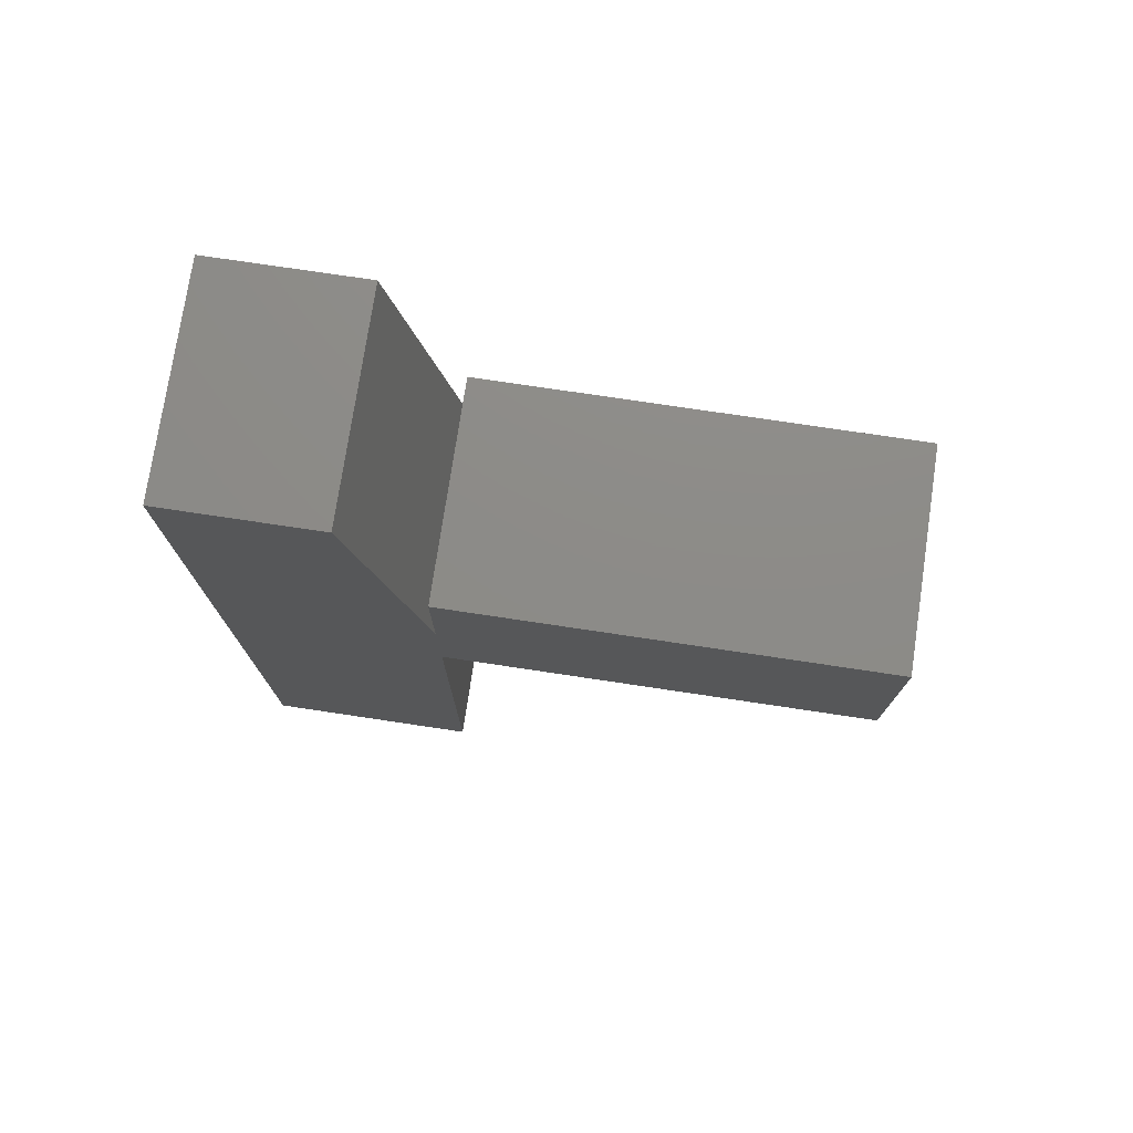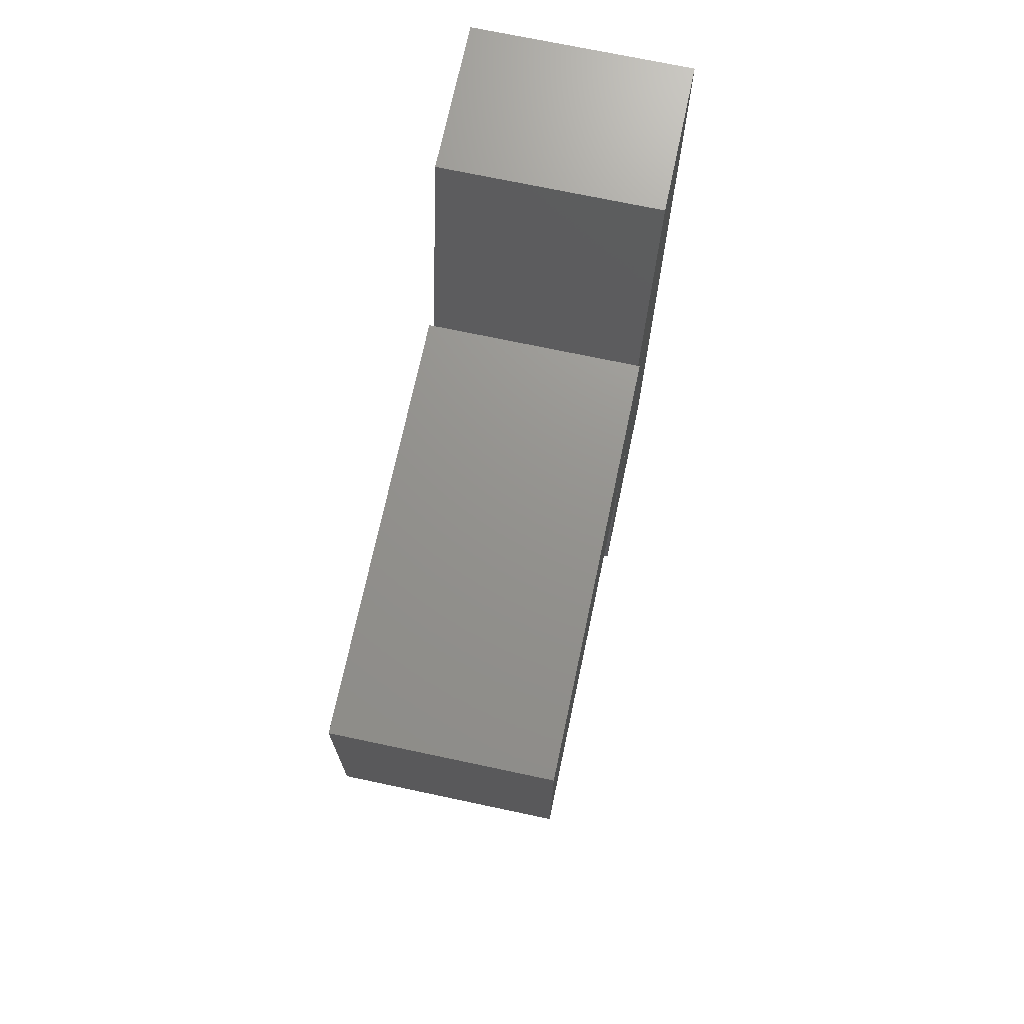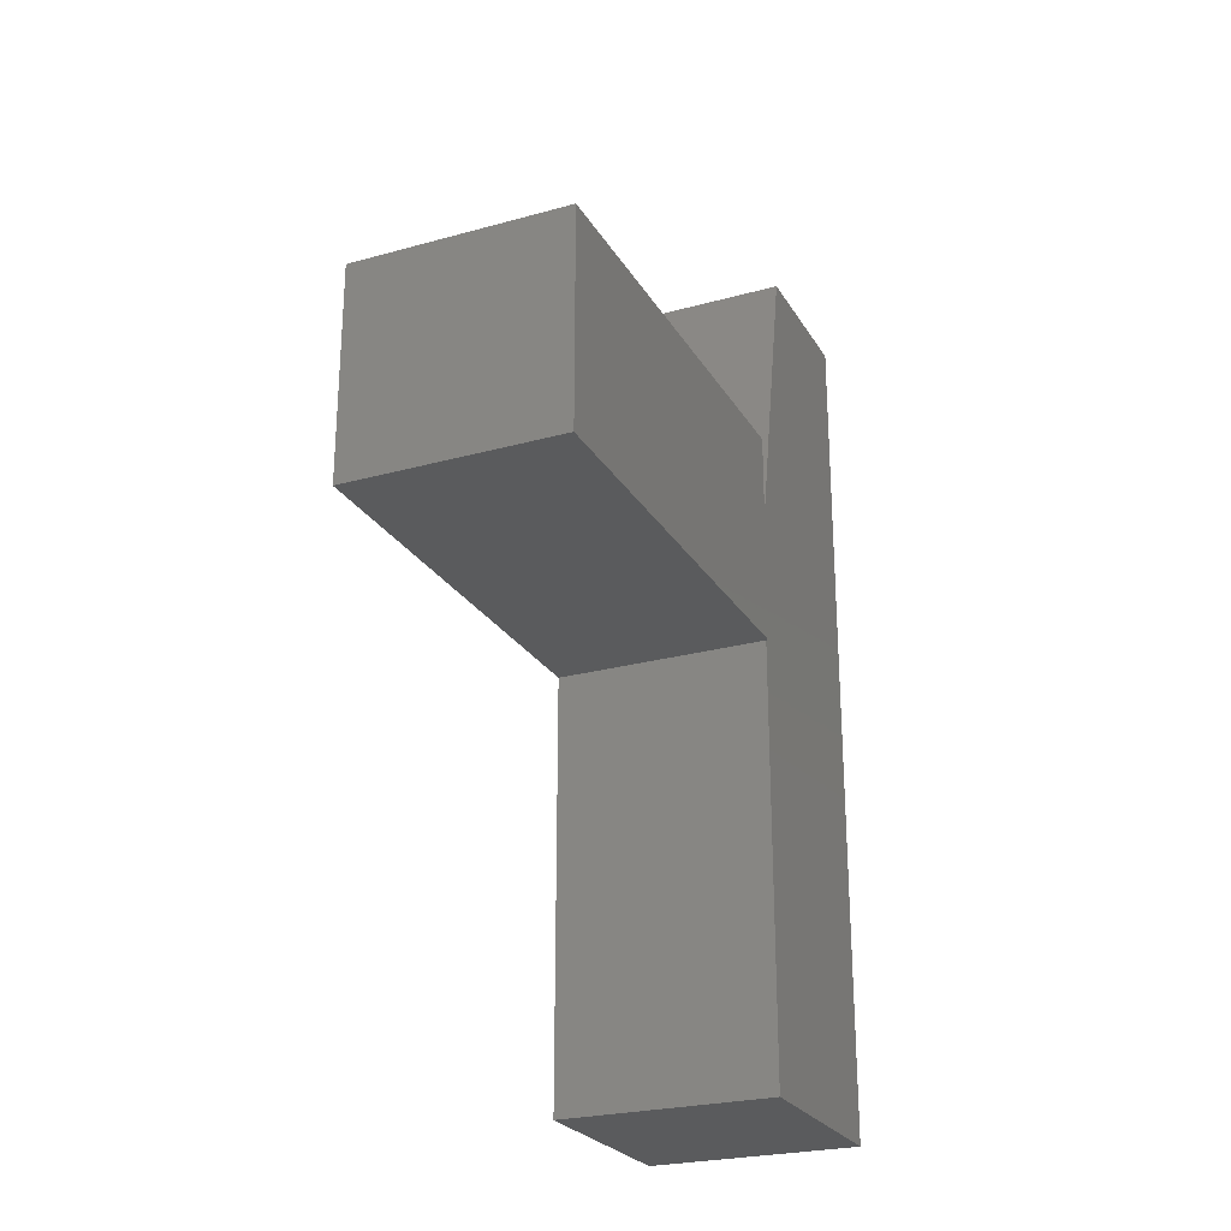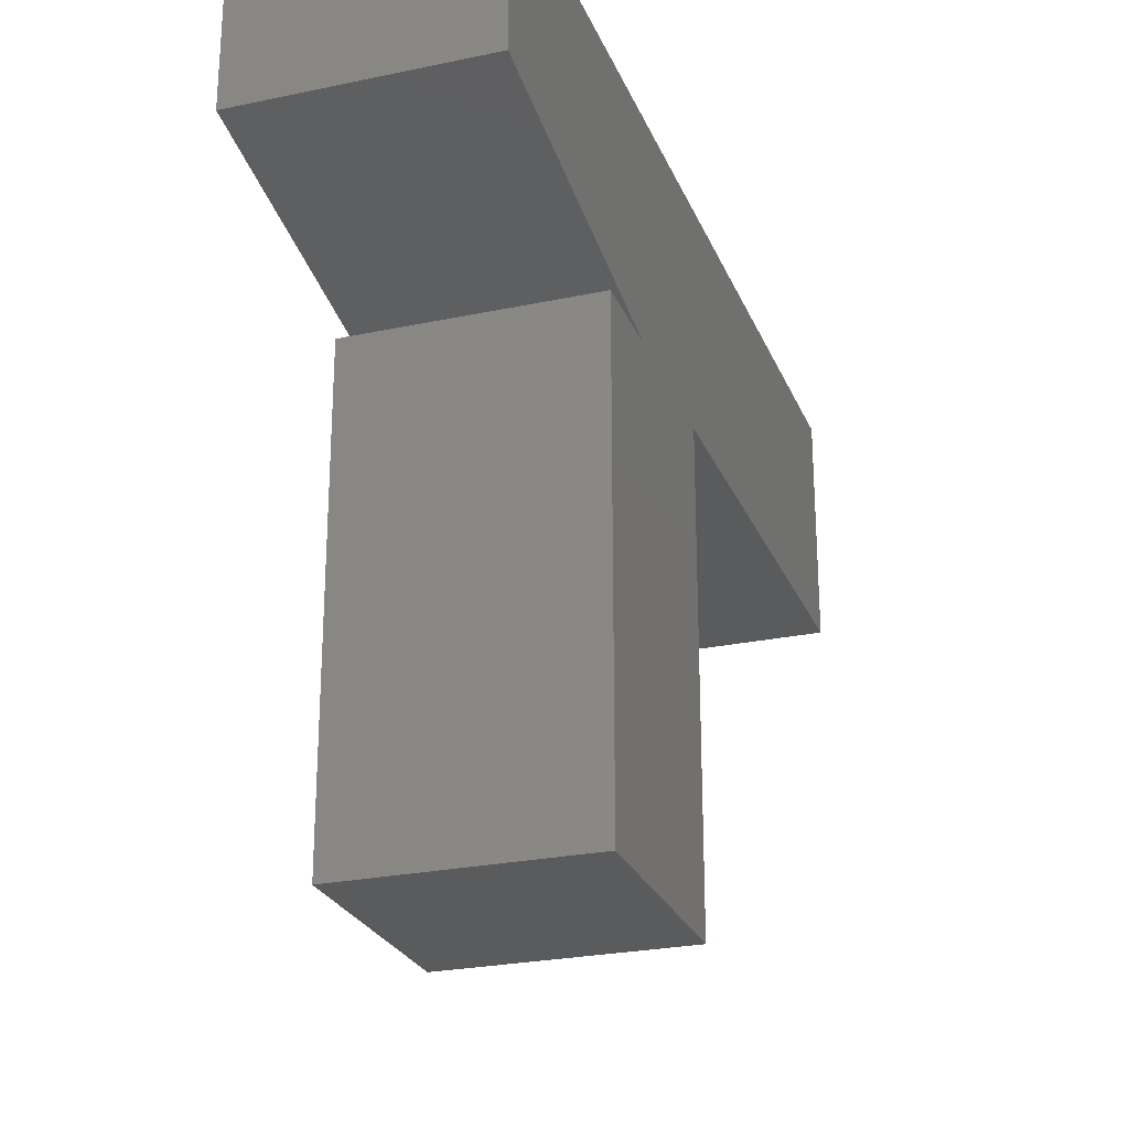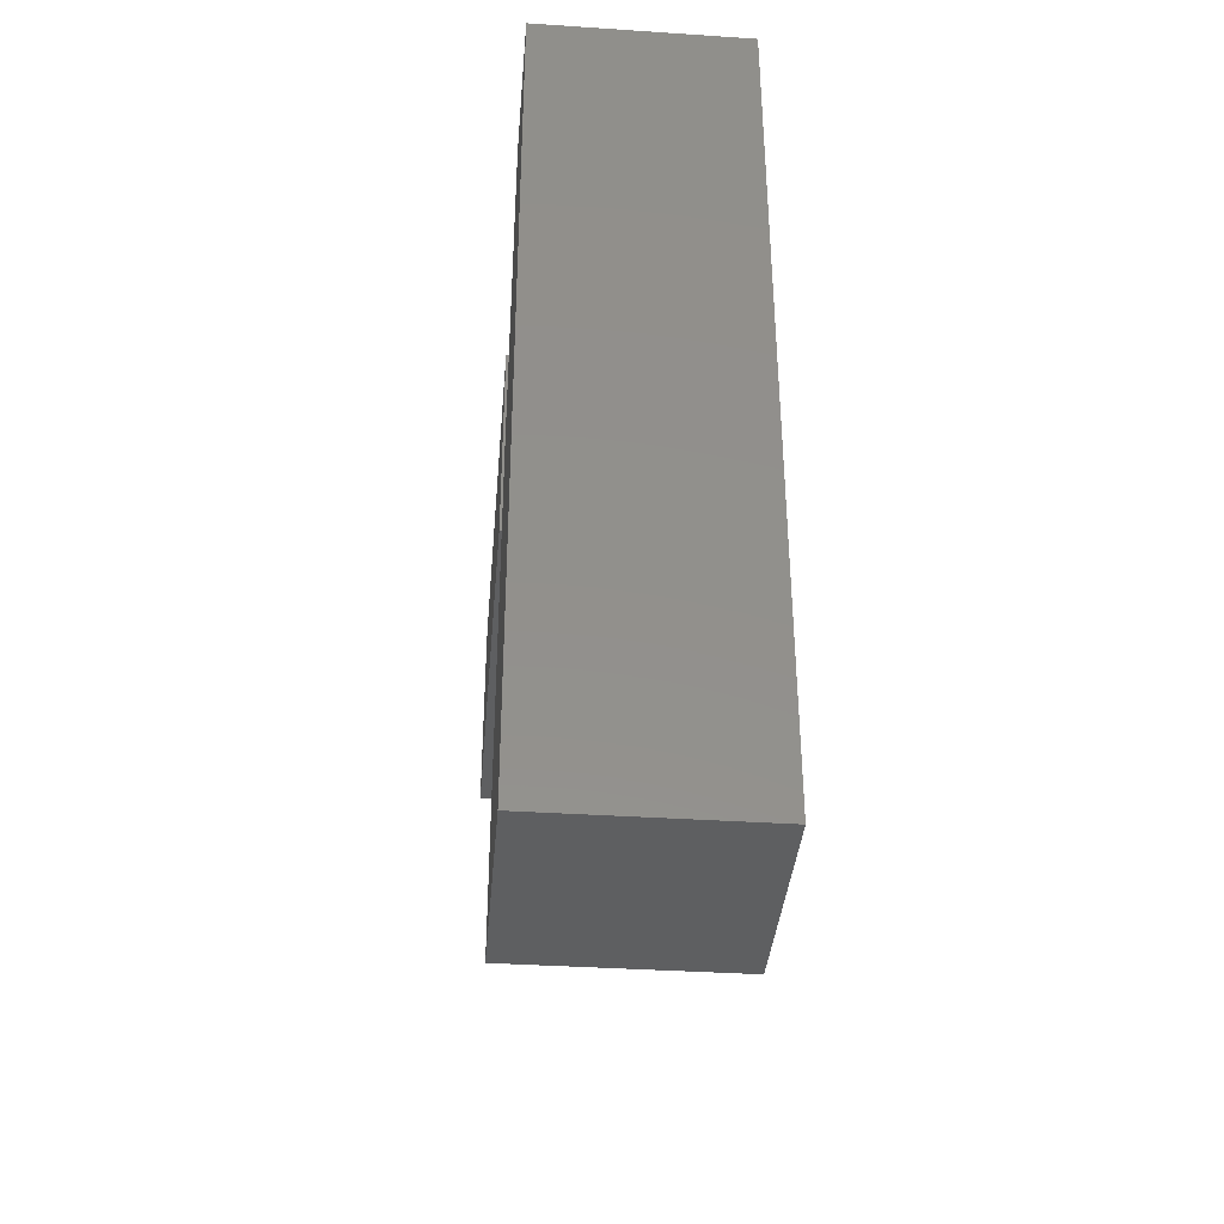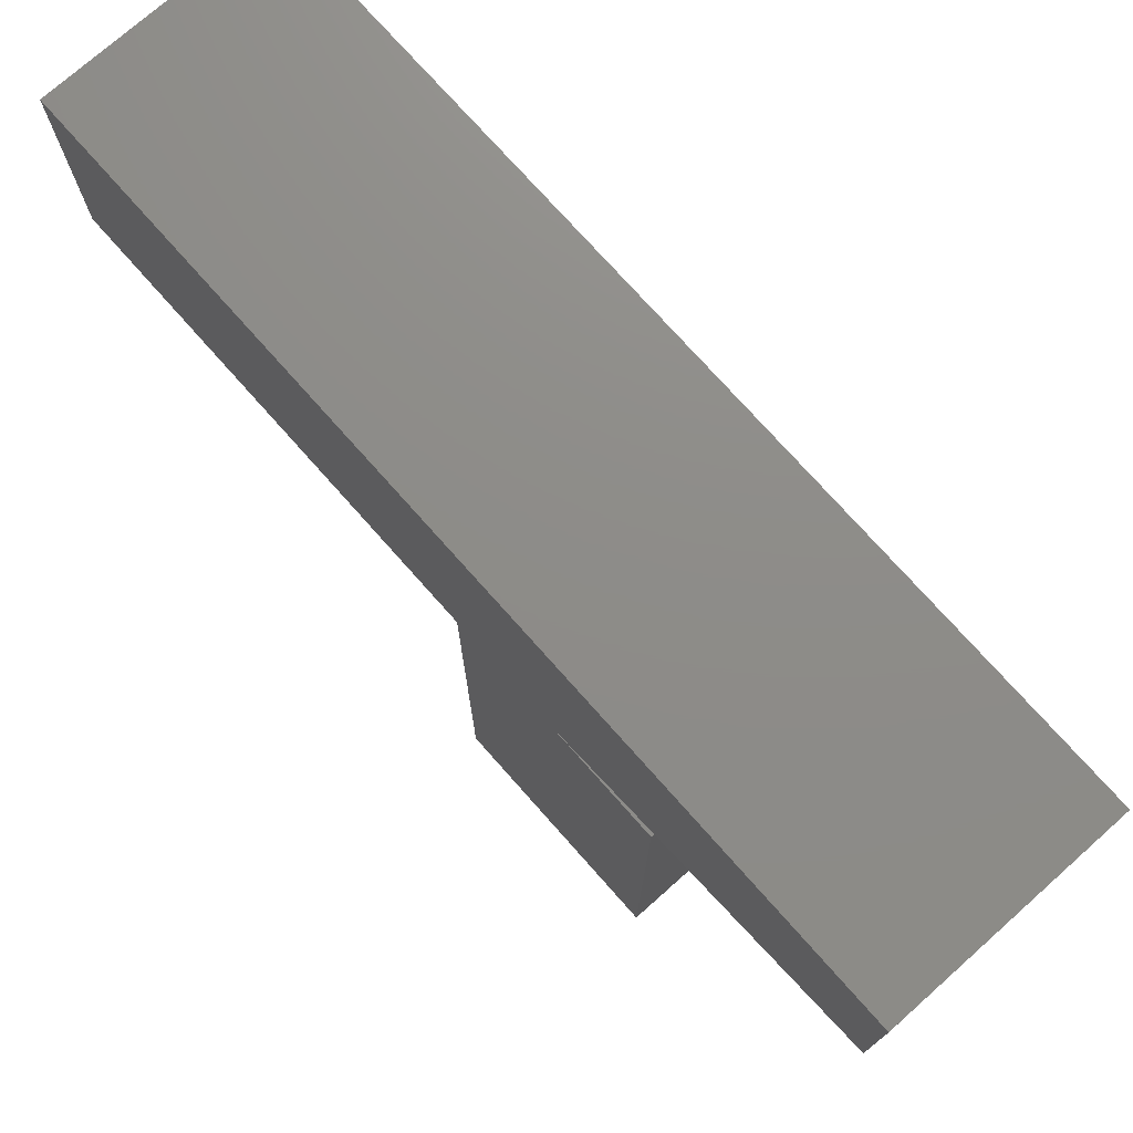
<metadata>
{"format":"stl","ext":"stl","renderer":"f3d","projection":"perspective","resolution":1024,"background":"white","views":[{"elev":75.7,"azim":-81.5,"up":"+Z"},{"elev":71.4,"azim":12.0,"up":"+Z"},{"elev":-25.1,"azim":24.1,"up":"+Z"},{"elev":-25.5,"azim":18.8,"up":"+Y"},{"elev":-37.8,"azim":175.2,"up":"+Z"},{"elev":74.8,"azim":-41.6,"up":"+Y"}]}
</metadata>
<code>
# stl→obj: 19 verts, 34 faces
v 0.2812 0.1172 0.2109
v 0.2812 0.5391 0.2109
v 0.2812 0.1172 0
v 0.2812 0.5391 0.1016
v 0.2812 0.5391 0
v 0.2812 0.75 -0.4219
v 0.2812 0.5391 -0.4219
v 0.2812 0.75 0.4219
v 0.2812 0.6016 0.4219
v 0.4944 0.1172 0.2109
v 0.4944 0.5391 0.2109
v 0.4944 0.1172 0
v 0.4944 0.5391 0
v 0.4922 0.5391 0
v 0.4922 0.5391 0.1016
v 0.4922 0.5391 -0.4219
v 0.4922 0.6016 0.4219
v 0.4922 0.75 0.4219
v 0.4922 0.75 -0.4219
f 1 2 3
f 3 2 4
f 3 4 5
f 6 7 8
f 8 7 5
f 8 5 9
f 9 5 4
f 1 10 2
f 2 10 11
f 1 3 10
f 10 3 12
f 11 13 14
f 11 14 15
f 11 15 4
f 11 4 2
f 7 16 5
f 5 16 14
f 15 17 4
f 4 17 9
f 15 18 17
f 18 15 19
f 19 15 14
f 19 14 16
f 12 3 13
f 3 14 13
f 5 14 3
f 10 12 11
f 11 12 13
f 9 17 8
f 8 17 18
f 19 6 18
f 18 6 8
f 7 6 16
f 16 6 19

</code>
